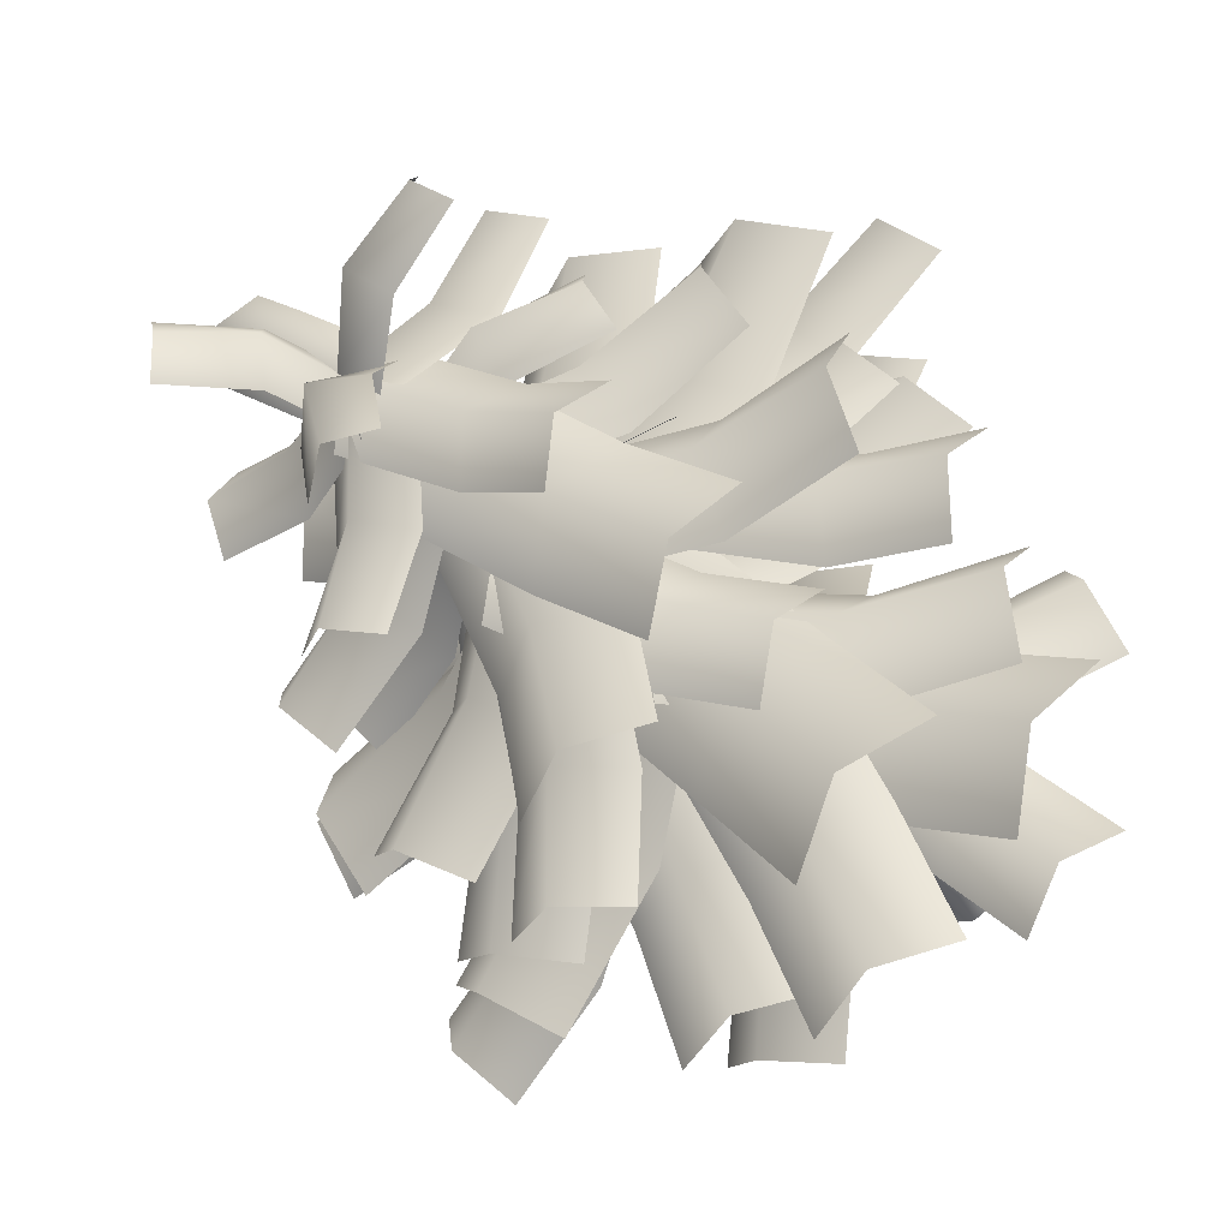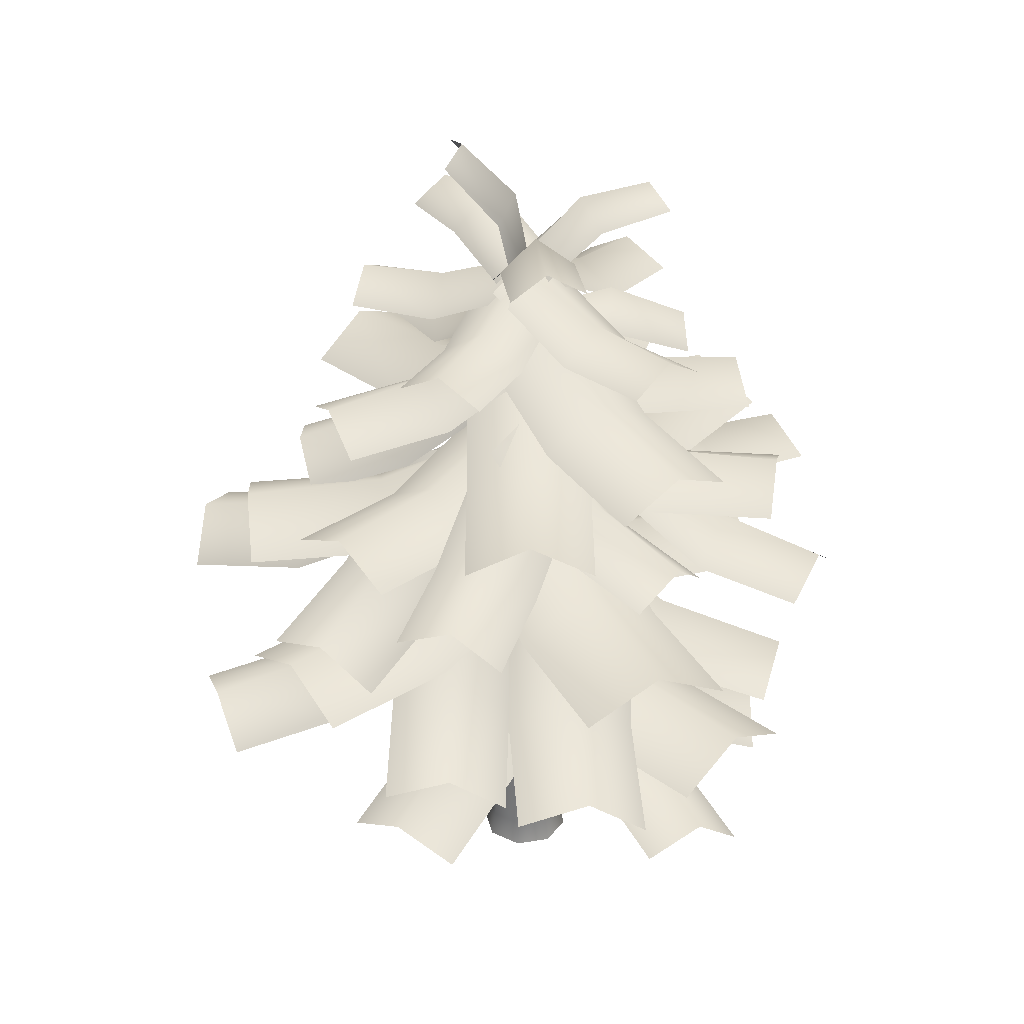
<metadata>
{"format":"obj","ext":"obj","renderer":"f3d","projection":"perspective","resolution":1024,"background":"white","views":[{"elev":-42.6,"azim":-139.2,"up":"+Z"},{"elev":33.9,"azim":-169.9,"up":"+Y"}]}
</metadata>
<code>
g p038v001_h
v -0.1357 3.783 0.08259
v 0.2434 3.522 0.4966
v -0.5777 2.864 1.173
v -0.9607 3.179 0.755
v -1.26 2.835 0.3128
v -0.4387 3.493 -0.3635
v -2.097 2.682 0.9785
v -1.794 2.972 1.425
v -1.415 2.71 1.839
v -0.08723 4.617 0.09703
v 0.4714 4.28 0.3837
v -0.1629 3.719 1.554
v -0.7215 4.111 1.267
v -1.291 3.763 0.962
v -0.6566 4.324 -0.208
v -1.877 3.772 2.077
v -1.308 4.065 2.383
v -0.7492 3.728 2.669
v -0.2905 4.451 0.4687
v 0.1053 4.056 0.1862
v 0.3652 3.273 1.128
v -0.02809 3.722 1.415
v -0.5943 3.466 1.59
v -0.8543 4.249 0.648
v -0.2073 3.17 2.552
v 0.3565 3.372 2.373
v 0.7522 2.977 2.091
v -0.5988 4.174 1.061
v -0.2724 3.833 1.351
v -1.03 3.287 1.946
v -1.356 3.676 1.656
v -1.695 3.42 1.268
v -0.9372 3.965 0.6733
v -2.393 3.314 1.915
v -2.055 3.522 2.304
v -1.728 3.181 2.593
v -0.0389 5.237 -0.01119
v -0.5588 4.965 0.09074
v -0.7531 4.475 -0.9919
v -0.2332 4.801 -1.094
v 0.2902 4.476 -1.18
v 0.4846 4.967 -0.09726
v 0.1045 4.473 -2.211
v -0.4189 4.744 -2.125
v -0.9388 4.471 -2.023
v -0.2066 4.859 -0.8977
v -0.6235 4.542 -0.9185
v -0.4196 3.998 -1.786
v -0.002716 4.37 -1.765
v 0.4673 4.099 -1.669
v 0.2635 4.643 -0.8018
v 0.6075 3.983 -2.548
v 0.1374 4.199 -2.644
v -0.2795 3.882 -2.665
v -0.1394 5.013 -0.4833
v -0.2771 4.688 -0.0939
v -0.9514 4.058 -0.5829
v -0.8172 4.437 -0.9741
v -0.5349 4.186 -1.371
v 0.1394 4.816 -0.8817
v -1.285 3.978 -1.815
v -1.564 4.175 -1.417
v -1.702 3.85 -1.027
v -0.01304 5.862 0.01277
v -0.35 5.605 0.4295
v -1.103 4.959 -0.2607
v -0.7663 5.27 -0.6774
v -0.3775 4.937 -1.033
v 0.3758 5.583 -0.3429
v -1.131 4.781 -1.736
v -1.52 5.06 -1.38
v -1.857 4.803 -0.9636
v -0.01899 6.231 0.02359
v 0.009977 6.019 -0.3277
v 0.7594 5.706 -0.2576
v 0.7305 5.972 0.09373
v 0.7011 5.729 0.4542
v -0.04835 6.042 0.3841
v 1.405 5.766 0.5119
v 1.435 5.955 0.1514
v 1.464 5.743 -0.1999
v 0.007433 5.701 0.006134
v -0.2607 5.448 -0.3493
v 0.4995 4.956 -0.8319
v 0.7733 5.263 -0.481
v 0.9966 4.987 -0.0787
v 0.2363 5.478 0.4039
v 1.743 4.922 -0.5676
v 1.514 5.144 -0.9653
v 1.246 4.892 -1.321
v -0.01264 6.175 0.005806
v -0.3664 5.964 -0.1039
v -0.1257 5.613 -0.8389
v 0.228 5.881 -0.7293
v 0.5814 5.619 -0.6101
v 0.3407 5.97 0.125
v 0.8079 5.635 -1.309
v 0.4545 5.84 -1.428
v 0.1007 5.628 -1.538
v -0.01424 5.606 0.01241
v 0.1911 5.335 0.4354
v -0.7027 4.818 0.7979
v -0.9073 5.145 0.3759
v -1.083 4.86 -0.08221
v -0.1889 5.376 -0.4448
v -1.95 4.794 0.2884
v -1.775 5.024 0.7456
v -1.57 4.753 1.169
v -0.008686 5.12 0.0408
v 0.5553 4.827 0.09873
v 0.4075 4.292 1.267
v -0.1558 4.639 1.209
v -0.7233 4.302 1.129
v -0.5755 4.838 -0.03948
v -0.8599 4.285 2.246
v -0.2931 4.567 2.326
v 0.2709 4.275 2.384
v -0.0165 6.275 0.01636
v 0.3371 6.053 0.165
v -0.01182 5.617 0.875
v -0.3591 5.888 0.723
v -0.7265 5.648 0.5442
v -0.3776 6.083 -0.1658
v -1.051 5.586 1.243
v -0.6896 5.778 1.425
v -0.336 5.556 1.574
v 0.01531 2.749 0.1833
v 0.526 2.528 0.04503
v 0.6426 1.694 0.8728
v 0.1345 1.965 1.013
v -0.3838 1.649 0.9755
v -0.5004 2.483 0.1478
v -0.271 1.276 1.907
v 0.2446 1.542 1.943
v 0.7553 1.321 1.805
v 0.1724 3.109 0.01457
v 0.01779 2.786 -0.5051
v 1.035 2.003 -0.6249
v 1.183 2.38 -0.1065
v 1.238 2.101 0.4783
v 0.2214 2.884 0.598
v 2.291 1.829 0.3096
v 2.242 2.055 -0.2739
v 2.087 1.731 -0.7936
v -0.01656 6.257 0.02277
v -0.335 6.099 0.06009
v -0.493 6.45 -0.446
v -0.1745 6.675 -0.4833
v 0.09242 6.418 -0.6401
v 0.2504 6.067 -0.134
v -0.1074 6.506 -1.286
v -0.3743 6.696 -1.129
v -0.6928 6.538 -1.092
v -0.03757 6.195 0.02311
v 0.04646 6.1 -0.279
v 0.1684 6.666 -0.3025
v 0.07956 6.822 0.001699
v 0.2345 6.663 0.2713
v 0.1126 6.098 0.2948
v 0.6713 7.159 0.2344
v 0.5211 7.256 -0.03738
v 0.6051 7.161 -0.3395
v -0.02298 6.259 0.02124
v 0.2153 6.042 -0.1461
v 0.6511 6.303 0.2287
v 0.4129 6.584 0.3961
v 0.2207 6.378 0.6507
v -0.2151 6.117 0.2759
v 0.673 6.368 1.137
v 0.8651 6.51 0.8826
v 1.103 6.293 0.7153
v -0.01808 6.285 0.01915
v 0.09596 6.108 0.292
v -0.3065 6.439 0.5985
v -0.4206 6.678 0.3256
v -0.6392 6.459 0.1159
v -0.2367 6.129 -0.1905
v -1.173 6.54 0.4727
v -0.9546 6.696 0.6823
v -0.8406 6.519 0.9552
v -0.005981 6.224 0.02576
v -0.214 5.973 0.3479
v -0.9009 5.595 -0.1284
v -0.6855 5.896 -0.4459
v -0.4721 5.669 -0.8003
v 0.2148 6.047 -0.324
v -1.132 5.67 -1.225
v -1.353 5.847 -0.8756
v -1.561 5.596 -0.5534
v 0.05658 2.525 -0.1732
v -0.4634 2.277 -0.3108
v -0.1093 1.492 -1.154
v 0.414 1.79 -1.026
v 0.8626 1.476 -0.7328
v 0.5085 2.261 0.1106
v 1.254 1.17 -1.651
v 0.8025 1.433 -1.934
v 0.2825 1.186 -2.072
v -0.06945 4.843 -0.0141
v -0.06205 4.564 0.5129
v -1.182 4.125 0.5269
v -1.189 4.458 -0.000103
v -1.2 4.139 -0.533
v -0.08056 4.579 -0.547
v -2.248 4.184 -0.5146
v -2.237 4.448 0.01832
v -2.23 4.169 0.5453
v -0.9878 4.506 0.005739
v -1.087 4.188 0.411
v -1.933 3.687 0.0657
v -1.834 4.06 -0.3396
v -1.671 3.786 -0.7901
v -0.8255 4.287 -0.4448
v -2.523 3.712 -1.07
v -2.685 3.931 -0.6199
v -2.784 3.613 -0.2146
v -0.5677 4.64 0.003895
v -0.222 4.347 0.2731
v -0.8604 3.69 0.7732
v -1.215 4.037 0.5038
v -1.475 3.754 0.1185
v -0.8365 4.411 -0.3815
v -2.127 3.522 0.6893
v -1.859 3.751 1.075
v -1.513 3.457 1.344
v 0.01978 3.07 0.04981
v -0.3063 2.73 0.5847
v -1.397 2.121 -0.1437
v -1.07 2.516 -0.6786
v -0.7077 2.172 -1.215
v 0.3825 2.781 -0.4864
v -1.765 2.135 -1.898
v -2.127 2.425 -1.362
v -2.453 2.084 -0.8268
v -0.8797 2.584 -0.5393
v -1.17 2.258 -0.2536
v -1.647 1.717 -1.007
v -1.357 2.089 -1.292
v -0.9597 1.856 -1.575
v -0.4824 2.397 -0.8216
v -1.503 1.728 -2.281
v -1.9 1.915 -1.999
v -2.19 1.588 -1.713
v -0.4735 2.784 -0.2616
v -0.1875 2.521 0.178
v -0.9648 1.695 0.485
v -1.261 2.007 0.03994
v -1.345 1.666 -0.4557
v -0.5679 2.492 -0.7627
v -2.22 1.3 -0.1047
v -2.125 1.592 0.3964
v -1.839 1.329 0.8361
v -0.01284 3.415 0.1037
v 0.5589 3.1 0.1173
v 0.4807 2.541 1.312
v -0.09106 2.911 1.298
v -0.6805 2.588 1.256
v -0.6023 3.147 0.06163
v -0.7382 2.558 2.403
v -0.1488 2.826 2.445
v 0.423 2.511 2.459
v -0.068 2.98 1.084
v 0.3616 2.618 1.202
v -0.09114 2.023 2.067
v -0.5207 2.439 1.949
v -1.006 2.175 1.726
v -0.5532 2.771 0.8614
v -1.379 2.038 2.628
v -0.8937 2.247 2.85
v -0.4642 1.885 2.969
v -0.03431 3.18 0.6317
v 0.2234 2.872 0.2221
v 0.8234 2.125 0.8508
v 0.5659 2.487 1.267
v 0.1685 2.182 1.588
v -0.4315 2.928 0.9597
v 0.8516 1.894 2.234
v 1.249 2.145 1.906
v 1.506 1.837 1.497
v -0.6125 3.707 -0.8192
v -1.063 3.328 -0.6094
v -1.229 2.599 -1.611
v -0.7808 3.033 -1.827
v -0.205 2.749 -1.927
v -0.03841 3.478 -0.9248
v -0.4709 2.514 -2.948
v -1.045 2.744 -2.842
v -1.495 2.364 -2.633
v -0.3239 3.885 -0.3913
v -0.2891 3.486 0.09038
v -1.317 2.797 -0.1027
v -1.352 3.251 -0.5843
v -1.276 2.985 -1.168
v -0.2482 3.674 -0.9747
v -2.333 2.789 -1.258
v -2.409 3 -0.6744
v -2.374 2.601 -0.1928
v -0.022 4.145 -0.03583
v -0.5304 3.808 0.3327
v -1.287 3.247 -0.7623
v -0.7786 3.639 -1.131
v -0.249 3.291 -1.501
v 0.5076 3.852 -0.4056
v -0.9786 3.3 -2.528
v -1.508 3.593 -2.158
v -2.017 3.256 -1.79
v -0.05005 5.743 0.0217
v 0.08603 5.564 0.3333
v -0.5413 5.639 0.5683
v -0.7091 5.881 0.262
v -0.7615 5.606 -0.04709
v -0.1342 5.531 -0.282
v -1.402 5.362 0.1809
v -1.318 5.574 0.4846
v -1.182 5.395 0.7962
v 0.03702 4.562 0.02482
v -0.1346 4.232 -0.5433
v 1.074 3.654 -0.8512
v 1.246 4.039 -0.283
v 1.397 3.711 0.3151
v 0.1881 4.289 0.6229
v 2.551 3.68 -0.0008755
v 2.4 3.953 -0.599
v 2.228 3.623 -1.167
v 1.026 4.118 -0.2367
v 1.005 3.747 -0.689
v 1.99 3.146 -0.5223
v 2.011 3.569 -0.06999
v 1.951 3.308 0.4725
v 0.9659 3.91 0.3058
v 2.945 3.17 0.5475
v 3.006 3.378 0.005087
v 2.984 3.008 -0.4472
v 0.5623 4.312 -0.1259
v 0.1022 3.946 -0.2248
v 0.5836 3.179 -1
v 1.045 3.599 -0.9056
v 1.524 3.339 -0.6151
v 1.043 4.106 0.1604
v 1.951 3.04 -1.496
v 1.47 3.246 -1.783
v 1.01 2.88 -1.882
v -0.01217 4.804 0.01256
v -0.4376 4.518 -0.2933
v 0.2273 4.042 -1.177
v 0.6531 4.382 -0.8708
v 1.081 4.072 -0.5487
v 0.4161 4.548 0.3346
v 1.703 4.082 -1.393
v 1.275 4.338 -1.715
v 0.8491 4.052 -2.021
v 0.01325 5.346 0.04072
v 0.295 5.038 -0.3891
v 1.19 4.553 0.2536
v 0.9082 4.914 0.6834
v 0.5975 4.625 1.13
v -0.2975 5.111 0.487
v 1.464 4.626 1.719
v 1.775 4.86 1.272
v 2.057 4.553 0.8426
v 0.7528 4.971 0.5624
v 1.045 4.628 0.2887
v 1.492 4.087 1.06
v 1.2 4.484 1.335
v 0.7922 4.244 1.605
v 0.3456 4.785 0.8334
v 1.312 4.124 2.328
v 1.719 4.31 2.057
v 2.011 3.967 1.783
v 0.413 5.123 0.3113
v 0.2231 4.782 -0.04374
v 1.029 4.125 -0.1545
v 1.222 4.52 0.1995
v 1.308 4.292 0.6851
v 0.5021 4.949 0.7958
v 2.143 4.051 0.47
v 2.054 4.225 -0.01448
v 1.864 3.885 -0.3696
v -0.009691 5.884 0.041
v 0.346 5.641 -0.2689
v 0.8947 5.071 0.4576
v 0.5389 5.368 0.7674
v 0.1436 5.069 1.023
v -0.4051 5.638 0.2963
v 0.6943 4.942 1.754
v 1.09 5.187 1.498
v 1.445 4.945 1.189
v 0.01771 4.148 0.03788
v 0.3171 3.851 -0.4556
v 1.274 3.225 0.1976
v 0.9748 3.576 0.6911
v 0.6266 3.238 1.158
v -0.3305 3.864 0.5048
v 1.569 3.14 1.795
v 1.917 3.424 1.328
v 2.217 3.128 0.8349
v 0.7347 3.253 -0.8373
v 0.4791 2.899 -1.196
v 1.366 2.313 -1.577
v 1.622 2.716 -1.218
v 1.855 2.464 -0.7445
v 0.968 3.05 -0.3639
v 2.704 2.325 -1.203
v 2.471 2.527 -1.677
v 2.216 2.174 -2.036
v 0.04687 3.722 -0.06374
v -0.411 3.395 -0.4551
v 0.4472 2.81 -1.379
v 0.9051 3.189 -0.9872
v 1.359 2.859 -0.5609
v 0.5003 3.444 0.3626
v 2.169 2.824 -1.46
v 1.715 3.102 -1.886
v 1.257 2.775 -2.277
v 0.4114 3.468 -0.4785
v -0.04128 3.109 -0.3115
v -0.0907 2.355 -1.25
v 0.3622 2.766 -1.42
v 0.9213 2.493 -1.449
v 0.9708 3.247 -0.5106
v 0.7792 2.212 -2.436
v 0.2198 2.433 -2.404
v -0.2329 2.074 -2.237
v -0.2938 3.649e-07 -0.2756
v -0.3658 0.2266 0.001413
v -0.408 3.649e-07 1.912e-06
v -0.2638 0.2266 -0.245
v -0.01816 3.649e-07 -0.3898
v -0.2943 1.652 0.01031
v -0.01737 0.2266 -0.347
v 0.2575 3.649e-07 -0.2756
v -0.2117 1.652 -0.189
v -0.2335 2.895 0.01398
v -0.1688 2.895 -0.1423
v -0.01243 1.652 -0.2716
v -0.0125 2.895 -0.207
v 0.229 0.2266 -0.245
v 0.3717 3.649e-07 1.912e-06
v 0.3311 0.2266 0.001413
v 0.1869 1.652 -0.189
v 0.1438 2.895 -0.1423
v 0.2694 1.652 0.01031
v 0.2085 2.895 0.01398
v -0.3658 0.2266 0.001413
v -0.2938 3.649e-07 0.2756
v -0.408 3.649e-07 1.912e-06
v -0.2638 0.2266 0.2478
v -0.2117 1.652 0.2096
v -0.2943 1.652 0.01031
v -0.01737 0.2266 0.3499
v -0.01816 3.649e-07 0.3898
v -0.1688 2.895 0.1702
v -0.2335 2.895 0.01398
v -0.0125 2.895 0.235
v -0.01243 1.652 0.2922
v 0.1438 2.895 0.1702
v 0.1869 1.652 0.2096
v 0.2085 2.895 0.01398
v 0.2694 1.652 0.01031
v 0.229 0.2266 0.2478
v 0.2575 3.649e-07 0.2756
v 0.3311 0.2266 0.001413
v 0.3717 3.649e-07 1.912e-06
v -0.2335 2.895 0.01398
v -0.14 4.87 0.01587
v -0.1688 2.895 0.1702
v -0.01454 4.87 0.1413
v -0.0125 2.895 0.235
v -0.05559 6.107 0.01915
v 0.1438 2.895 0.1702
v -0.01808 6.107 0.05665
v -0.01808 6.314 0.01915
v 0.01942 6.107 0.01915
v 0.1109 4.87 0.01587
v 0.2085 2.895 0.01398
v -0.14 4.87 0.01587
v -0.2335 2.895 0.01398
v -0.1688 2.895 -0.1423
v -0.01454 4.87 -0.1096
v -0.0125 2.895 -0.207
v 0.1438 2.895 -0.1423
v 0.1109 4.87 0.01587
v 0.2085 2.895 0.01398
v 0.01942 6.107 0.01915
v -0.01808 6.107 -0.01835
v -0.05559 6.107 0.01915
v -0.01808 6.314 0.01915
v -0.01816 3.649e-07 0.3898
v 0.2575 3.649e-07 0.2756
v -0.2938 3.649e-07 0.2756
v -0.408 3.649e-07 1.912e-06
v -0.2938 3.649e-07 -0.2756
v -0.01816 3.649e-07 -0.3898
v 0.2575 3.649e-07 -0.2756
v 0.3717 3.649e-07 1.912e-06
g p038v001_h_0
f 3 2 1
f 4 3 1
f 4 1 5
f 1 6 5
f 4 5 7
f 8 4 7
f 4 8 3
f 8 9 3
f 12 11 10
f 13 12 10
f 13 10 14
f 10 15 14
f 13 14 16
f 17 13 16
f 13 17 12
f 17 18 12
f 21 20 19
f 22 21 19
f 22 19 23
f 19 24 23
f 22 23 25
f 26 22 25
f 22 26 21
f 26 27 21
f 30 29 28
f 31 30 28
f 31 28 32
f 28 33 32
f 31 32 34
f 35 31 34
f 31 35 30
f 35 36 30
f 39 38 37
f 40 39 37
f 40 37 41
f 37 42 41
f 40 41 43
f 44 40 43
f 40 44 39
f 44 45 39
f 48 47 46
f 49 48 46
f 49 46 50
f 46 51 50
f 49 50 52
f 53 49 52
f 49 53 48
f 53 54 48
f 57 56 55
f 58 57 55
f 58 55 59
f 55 60 59
f 58 59 61
f 62 58 61
f 58 62 57
f 62 63 57
f 66 65 64
f 67 66 64
f 67 64 68
f 64 69 68
f 67 68 70
f 71 67 70
f 67 71 66
f 71 72 66
f 75 74 73
f 76 75 73
f 76 73 77
f 73 78 77
f 76 77 79
f 80 76 79
f 76 80 75
f 80 81 75
f 84 83 82
f 85 84 82
f 85 82 86
f 82 87 86
f 85 86 88
f 89 85 88
f 85 89 84
f 89 90 84
f 93 92 91
f 94 93 91
f 94 91 95
f 91 96 95
f 94 95 97
f 98 94 97
f 94 98 93
f 98 99 93
f 102 101 100
f 103 102 100
f 103 100 104
f 100 105 104
f 103 104 106
f 107 103 106
f 103 107 102
f 107 108 102
f 111 110 109
f 112 111 109
f 112 109 113
f 109 114 113
f 112 113 115
f 116 112 115
f 112 116 111
f 116 117 111
f 120 119 118
f 121 120 118
f 121 118 122
f 118 123 122
f 121 122 124
f 125 121 124
f 121 125 120
f 125 126 120
f 129 128 127
f 130 129 127
f 130 127 131
f 127 132 131
f 130 131 133
f 134 130 133
f 130 134 129
f 134 135 129
f 138 137 136
f 139 138 136
f 139 136 140
f 136 141 140
f 139 140 142
f 143 139 142
f 139 143 138
f 143 144 138
f 147 146 145
f 148 147 145
f 148 145 149
f 145 150 149
f 148 149 151
f 152 148 151
f 148 152 147
f 152 153 147
f 156 155 154
f 157 156 154
f 157 154 158
f 154 159 158
f 157 158 160
f 161 157 160
f 157 161 156
f 161 162 156
f 165 164 163
f 166 165 163
f 166 163 167
f 163 168 167
f 166 167 169
f 170 166 169
f 166 170 165
f 170 171 165
f 174 173 172
f 175 174 172
f 175 172 176
f 172 177 176
f 175 176 178
f 179 175 178
f 175 179 174
f 179 180 174
f 183 182 181
f 184 183 181
f 184 181 185
f 181 186 185
f 184 185 187
f 188 184 187
f 184 188 183
f 188 189 183
f 192 191 190
f 193 192 190
f 193 190 194
f 190 195 194
f 193 194 196
f 197 193 196
f 193 197 192
f 197 198 192
f 201 200 199
f 202 201 199
f 202 199 203
f 199 204 203
f 202 203 205
f 206 202 205
f 202 206 201
f 206 207 201
f 210 209 208
f 211 210 208
f 211 208 212
f 208 213 212
f 211 212 214
f 215 211 214
f 211 215 210
f 215 216 210
f 219 218 217
f 220 219 217
f 220 217 221
f 217 222 221
f 220 221 223
f 224 220 223
f 220 224 219
f 224 225 219
f 228 227 226
f 229 228 226
f 229 226 230
f 226 231 230
f 229 230 232
f 233 229 232
f 229 233 228
f 233 234 228
f 237 236 235
f 238 237 235
f 238 235 239
f 235 240 239
f 238 239 241
f 242 238 241
f 238 242 237
f 242 243 237
f 246 245 244
f 247 246 244
f 247 244 248
f 244 249 248
f 247 248 250
f 251 247 250
f 247 251 246
f 251 252 246
f 255 254 253
f 256 255 253
f 256 253 257
f 253 258 257
f 256 257 259
f 260 256 259
f 256 260 255
f 260 261 255
f 264 263 262
f 265 264 262
f 265 262 266
f 262 267 266
f 265 266 268
f 269 265 268
f 265 269 264
f 269 270 264
f 273 272 271
f 274 273 271
f 274 271 275
f 271 276 275
f 274 275 277
f 278 274 277
f 274 278 273
f 278 279 273
f 282 281 280
f 283 282 280
f 283 280 284
f 280 285 284
f 283 284 286
f 287 283 286
f 283 287 282
f 287 288 282
f 291 290 289
f 292 291 289
f 292 289 293
f 289 294 293
f 292 293 295
f 296 292 295
f 292 296 291
f 296 297 291
f 300 299 298
f 301 300 298
f 301 298 302
f 298 303 302
f 301 302 304
f 305 301 304
f 301 305 300
f 305 306 300
f 309 308 307
f 310 309 307
f 310 307 311
f 307 312 311
f 310 311 313
f 314 310 313
f 310 314 309
f 314 315 309
f 318 317 316
f 319 318 316
f 319 316 320
f 316 321 320
f 319 320 322
f 323 319 322
f 319 323 318
f 323 324 318
f 327 326 325
f 328 327 325
f 328 325 329
f 325 330 329
f 328 329 331
f 332 328 331
f 328 332 327
f 332 333 327
f 336 335 334
f 337 336 334
f 337 334 338
f 334 339 338
f 337 338 340
f 341 337 340
f 337 341 336
f 341 342 336
f 345 344 343
f 346 345 343
f 346 343 347
f 343 348 347
f 346 347 349
f 350 346 349
f 346 350 345
f 350 351 345
f 354 353 352
f 355 354 352
f 355 352 356
f 352 357 356
f 355 356 358
f 359 355 358
f 355 359 354
f 359 360 354
f 363 362 361
f 364 363 361
f 364 361 365
f 361 366 365
f 364 365 367
f 368 364 367
f 364 368 363
f 368 369 363
f 372 371 370
f 373 372 370
f 373 370 374
f 370 375 374
f 373 374 376
f 377 373 376
f 373 377 372
f 377 378 372
f 381 380 379
f 382 381 379
f 382 379 383
f 379 384 383
f 382 383 385
f 386 382 385
f 382 386 381
f 386 387 381
f 390 389 388
f 391 390 388
f 391 388 392
f 388 393 392
f 391 392 394
f 395 391 394
f 391 395 390
f 395 396 390
f 399 398 397
f 400 399 397
f 400 397 401
f 397 402 401
f 400 401 403
f 404 400 403
f 400 404 399
f 404 405 399
f 408 407 406
f 409 408 406
f 409 406 410
f 406 411 410
f 409 410 412
f 413 409 412
f 409 413 408
f 413 414 408
f 417 416 415
f 418 417 415
f 418 415 419
f 415 420 419
f 418 419 421
f 422 418 421
f 418 422 417
f 422 423 417
g p038v001_h_1
f 426 425 424
f 425 427 424
f 424 427 428
f 425 429 427
f 427 430 428
f 428 430 431
f 429 432 427
f 427 432 430
f 429 433 432
f 433 434 432
f 432 434 435
f 432 435 430
f 434 436 435
f 430 437 431
f 430 435 437
f 431 437 438
f 437 439 438
f 435 436 440
f 435 440 437
f 437 440 439
f 436 441 440
f 440 442 439
f 440 441 442
f 441 443 442
f 446 445 444
f 445 447 444
f 447 448 444
f 448 449 444
f 450 447 445
f 451 450 445
f 448 452 449
f 452 453 449
f 454 452 448
f 455 448 447
f 455 454 448
f 450 455 447
f 456 454 455
f 457 456 455
f 457 455 450
f 458 456 457
f 459 458 457
f 460 450 451
f 460 457 450
f 459 457 460
f 461 460 451
f 462 459 460
f 462 460 461
f 463 462 461
f 466 465 464
f 466 467 465
f 466 468 467
f 465 467 469
f 470 467 468
f 467 471 469
f 469 471 472
f 471 473 472
f 474 473 471
f 467 474 471
f 470 474 467
f 475 474 470
f 478 477 476
f 478 476 479
f 478 479 480
f 481 480 479
f 481 479 482
f 481 482 483
f 482 479 484
f 479 476 485
f 479 485 484
f 476 486 485
f 484 485 487
f 485 486 487
f 490 489 488
f 491 489 490
f 492 489 491
f 493 489 492
f 494 489 493
f 495 489 494

</code>
